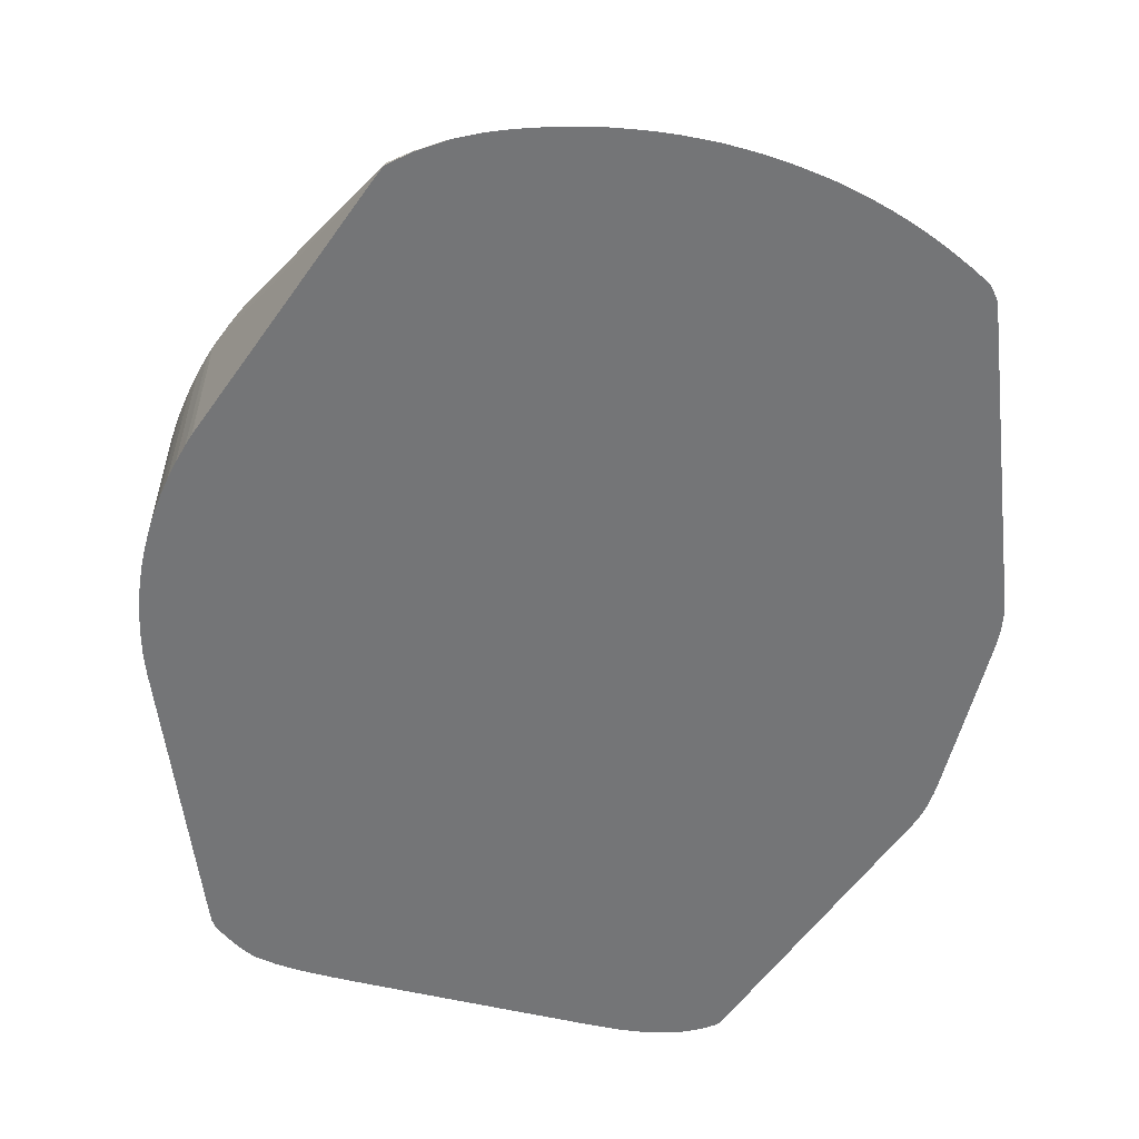
<metadata>
{"format":"obj","ext":"obj","renderer":"f3d","projection":"perspective","resolution":1024,"background":"white","views":[{"elev":-56.5,"azim":-14.0,"up":"+Z"}]}
</metadata>
<code>
v -0.04618 -0.0003882 -0.2155
v -0.04618 -0.0003882 -0.2066
v -0.04615 0.001849 -0.2088
v -0.04615 0.001849 -0.2194
v -0.04618 -0.0003882 -0.2194
v -0.04613 -0.002005 -0.2194
v -0.04611 -0.002615 -0.2194
v -0.04612 -0.002615 -0.2111
v -0.04612 -0.002615 -0.2007
v -0.04617 -0.0003882 -0.2007
v -0.04614 0.001849 -0.2007
v -0.04605 0.003267 -0.2007
v -0.046 0.004087 -0.2007
v -0.046 0.004087 -0.2194
v -0.04595 -0.004764 -0.2194
v -0.04595 -0.004764 -0.2178
v -0.04595 -0.004753 -0.2044
v -0.04595 -0.004742 -0.2021
v -0.04595 -0.004731 -0.2007
v -0.04591 0.00494 -0.2007
v -0.04586 0.005483 -0.2178
v -0.04586 0.005483 -0.2194
v -0.04591 -0.005063 -0.2194
v -0.0458 -0.005871 -0.2044
v -0.04586 -0.005439 -0.2007
v -0.04586 0.005439 -0.2007
v -0.04586 0.00545 -0.2044
v -0.04586 0.005472 -0.2133
v -0.04575 0.006291 -0.2194
v -0.0458 -0.005883 -0.2194
v -0.0458 -0.00586 -0.2021
v -0.04564 -0.007079 -0.2178
v -0.0458 -0.005849 -0.2007
v -0.04569 0.006557 -0.2007
v -0.0457 0.006579 -0.2088
v -0.04571 0.006591 -0.2178
v -0.04571 0.006602 -0.2194
v -0.04564 -0.007079 -0.2194
v -0.04563 -0.007079 -0.2088
v -0.04524 -0.009317 -0.2133
v -0.04523 -0.009317 -0.2021
v -0.04562 -0.007079 -0.2021
v -0.04561 -0.007079 -0.2007
v -0.04548 0.00782 -0.2007
v -0.04537 0.008551 -0.2021
v -0.04538 0.008551 -0.2133
v -0.04562 0.007133 -0.2194
v -0.04524 -0.009317 -0.2194
v -0.04472 -0.01155 -0.2007
v -0.04522 -0.009317 -0.2007
v -0.04547 -0.007899 -0.2007
v -0.04504 -0.01014 -0.2007
v -0.04536 0.008551 -0.2007
v -0.04492 0.01079 -0.2007
v -0.04525 0.009161 -0.2194
v -0.04538 0.008551 -0.2194
v -0.04471 -0.01155 -0.2194
v -0.04472 -0.01155 -0.2133
v -0.04409 -0.01379 -0.2007
v -0.04454 0.01221 -0.2007
v -0.04492 0.01079 -0.2133
v -0.04491 0.01079 -0.2194
v -0.04409 -0.01379 -0.2194
v -0.04394 -0.01428 -0.2007
v -0.04432 0.01303 -0.2007
v -0.04432 0.01303 -0.2194
v -0.04367 -0.01512 -0.2194
v -0.04367 -0.01512 -0.2007
v -0.04379 0.01471 -0.2007
v -0.04379 0.01471 -0.2088
v -0.04378 0.01471 -0.2194
v -0.04355 -0.01543 -0.2194
v -0.03144 -0.04732 -0.2194
v -0.04339 -0.01583 -0.2007
v -0.04338 0.01583 -0.2007
v -0.04338 0.01583 -0.2194
v -0.03073 -0.04904 -0.2194
v -0.04241 -0.01826 -0.2007
v -0.04293 -0.01697 -0.2007
v -0.04273 0.01749 -0.2007
v -0.0314 0.04717 -0.2194
v -0.02841 -0.05107 -0.2194
v -0.0306 -0.04888 -0.2184
v -0.04109 -0.0211 -0.2007
v -0.04164 -0.01998 -0.2007
v -0.04213 -0.01889 -0.2007
v -0.04181 0.0196 -0.2007
v -0.03076 0.04874 -0.2194
v -0.02564 -0.05293 -0.2194
v -0.02825 -0.0509 -0.2187
v -0.02763 -0.03702 -0.2007
v -0.02904 -0.0359 -0.2007
v -0.02975 -0.03534 -0.2007
v -0.03016 -0.035 -0.2007
v -0.03057 -0.03463 -0.2007
v -0.03249 -0.03287 -0.2007
v -0.03361 -0.03168 -0.2007
v -0.03465 -0.03056 -0.2007
v -0.03525 -0.02984 -0.2007
v -0.03559 -0.02943 -0.2007
v -0.0363 -0.02857 -0.2007
v -0.03669 -0.02807 -0.2007
v -0.0375 -0.02695 -0.2007
v -0.03862 -0.0253 -0.2007
v -0.03888 -0.02489 -0.2007
v -0.03932 -0.02418 -0.2007
v -0.04018 -0.02273 -0.2007
v -0.04129 0.02071 -0.2007
v -0.03019 0.04965 -0.2194
v -0.03069 0.04837 -0.2182
v -0.02513 -0.05327 -0.2194
v -0.02372 -0.03965 -0.2007
v -0.02484 -0.03894 -0.2007
v -0.02651 -0.03782 -0.2007
v -0.02722 -0.03732 -0.2007
v -0.04085 0.02151 -0.2007
v -0.02986 0.04995 -0.2194
v -0.02862 0.05036 -0.2185
v -0.04061 0.02197 -0.2007
v -0.03955 0.02379 -0.2007
v -0.0393 0.0242 -0.2007
v -0.03887 0.02491 -0.2007
v -0.03822 0.02588 -0.2007
v -0.03785 0.02643 -0.2007
v -0.0373 0.02723 -0.2007
v -0.03698 0.02768 -0.2007
v -0.03666 0.02809 -0.2007
v -0.03609 0.0288 -0.2007
v -0.03538 0.02968 -0.2007
v -0.03497 0.03017 -0.2007
v -0.03461 0.03058 -0.2007
v -0.03398 0.03129 -0.2007
v -0.03327 0.03205 -0.2007
v -0.03286 0.03248 -0.2007
v -0.03171 0.0336 -0.2007
v -0.03059 0.03463 -0.2007
v -0.02236 -0.05461 -0.2194
v -0.02045 -0.04139 -0.2007
v -0.02235 -0.04042 -0.2007
v -0.02768 0.05154 -0.2194
v -0.02814 0.03664 -0.2007
v -0.02682 0.0376 -0.2007
v -0.02544 0.03856 -0.2007
v -0.02595 0.05227 -0.2188
v -0.02926 0.03575 -0.2007
v -0.02107 -0.05513 -0.2194
v -0.01484 -0.04373 -0.2007
v -0.01646 -0.04307 -0.2007
v -0.01841 -0.04225 -0.2007
v -0.01934 -0.04186 -0.2007
v -0.02005 -0.04156 -0.2007
v -0.02704 0.05196 -0.2194
v -0.02432 0.03926 -0.2007
v -0.02459 0.05258 -0.2185
v -0.02526 0.05292 -0.2194
v -0.02629 0.05241 -0.2194
v -0.02364 0.03967 -0.2007
v -0.02244 0.04038 -0.2007
v -0.02132 0.04101 -0.2007
v -0.02012 0.04153 -0.2007
v -0.01736 0.04269 -0.2007
v -0.01646 0.04307 -0.2007
v -0.01535 0.04352 -0.2007
v -0.02048 -0.05537 -0.2194
v -0.01438 -0.04391 -0.2007
v -0.02213 0.05279 -0.2177
v -0.02459 0.05316 -0.2194
v -0.01464 0.04378 -0.2007
v -0.01341 0.04418 -0.2007
v -0.0196 -0.05569 -0.2194
v -0.01397 -0.04403 -0.2007
v -0.01788 -0.05626 -0.2194
v -0.01745 -0.0564 -0.2194
v -0.02012 0.05331 -0.2178
v -0.02229 0.05361 -0.2194
v -0.0126 0.04438 -0.2007
v -0.01326 -0.04423 -0.2007
v -0.01565 -0.05693 -0.2194
v -0.01788 0.0537 -0.2178
v -0.01788 0.05273 -0.2161
v -0.01565 0.05297 -0.2157
v -0.02012 0.05386 -0.2194
v -0.01118 0.04461 -0.2007
v -0.01118 -0.04461 -0.2007
v -0.01341 -0.0575 -0.2194
v -0.01259 -0.0577 -0.2194
v -0.0118 -0.05787 -0.2194
v -0.01103 -0.05802 -0.2194
v -0.01118 0.05348 -0.2155
v -0.01565 0.05394 -0.2178
v -0.01788 0.05397 -0.2194
v -0.01036 0.04471 -0.2007
v -0.008941 -0.04475 -0.2007
v -0.008941 -0.05837 -0.2194
v -0.006706 -0.05869 -0.2194
v -0.004471 -0.05891 -0.2194
v -0.008941 0.05368 -0.2155
v -0.008941 0.05272 -0.2138
v -0.006706 0.05286 -0.2137
v -0.01341 0.05405 -0.2178
v -0.006706 0.05382 -0.2155
v -0.01565 0.05403 -0.2194
v -0.008125 0.04477 -0.2007
v -0.002236 0.05299 -0.2135
v -0.004471 0.05296 -0.2135
v -0.006706 -0.04478 -0.2007
v -0.004294 -0.05892 -0.2194
v -0.002236 -0.05902 -0.2194
v -9.52e-06 -0.05909 -0.2194
v -0.004471 0.05392 -0.2155
v -0.002236 0.05397 -0.2155
v -0.01118 0.05407 -0.2178
v -0.01341 0.05407 -0.2194
v 0.006696 0.04477 -0.2007
v -9.52e-06 0.053 -0.2135
v 0.008115 -0.04478 -0.2007
v 0.002226 -0.05903 -0.2194
v -9.52e-06 0.05398 -0.2155
v -0.008941 0.05408 -0.2178
v -0.008941 0.05408 -0.2194
v 0.008931 0.04474 -0.2007
v 0.002226 0.053 -0.2135
v 0.008931 -0.04475 -0.2007
v 0.004461 -0.05891 -0.2194
v 0.01035 -0.04471 -0.2007
v 0.002226 0.05397 -0.2155
v 0.008931 0.05408 -0.2178
v 0.01055 0.05408 -0.2194
v 0.01117 0.04461 -0.2007
v 0.004461 0.05295 -0.2135
v 0.006696 0.05384 -0.2155
v 0.004461 0.05391 -0.2155
v 0.006696 -0.05869 -0.2194
v 0.01117 -0.04461 -0.2007
v 0.0134 0.05406 -0.2178
v 0.01502 0.05407 -0.2194
v 0.0134 0.04419 -0.2007
v 0.01564 0.05298 -0.2157
v 0.01117 0.05347 -0.2155
v 0.008931 0.05273 -0.2138
v 0.006696 0.05286 -0.2137
v 0.008931 0.05369 -0.2155
v 0.01564 0.05395 -0.2178
v 0.007166 -0.05862 -0.2194
v 0.0125 -0.04441 -0.2007
v 0.008931 -0.05837 -0.2194
v 0.01949 0.05396 -0.2194
v 0.01726 0.05403 -0.2194
v 0.01533 0.04353 -0.2007
v 0.02597 0.05281 -0.2194
v 0.02234 0.05295 -0.218
v 0.01787 0.05368 -0.2178
v 0.02184 0.0537 -0.2194
v 0.01326 -0.04423 -0.2007
v 0.01103 -0.05802 -0.2194
v 0.0118 -0.05788 -0.2194
v 0.01787 0.04248 -0.2007
v 0.0264 0.05263 -0.2194
v 0.02389 0.05337 -0.2194
v 0.02234 0.05363 -0.2194
v 0.01438 -0.04392 -0.2007
v 0.0134 -0.0575 -0.2194
v 0.01564 -0.05693 -0.2194
v 0.02055 0.04134 -0.2007
v 0.02775 0.05203 -0.2194
v 0.02131 0.04101 -0.2007
v 0.01518 -0.0436 -0.2007
v 0.01787 -0.05626 -0.2194
v 0.0183 -0.05612 -0.2194
v 0.01957 -0.05568 -0.2194
v 0.02046 -0.05535 -0.2194
v 0.02234 -0.05461 -0.2194
v 0.02864 0.05155 -0.2194
v 0.02243 0.04039 -0.2007
v 0.01564 -0.04341 -0.2007
v 0.0224 -0.05459 -0.2194
v 0.02905 0.05132 -0.2194
v 0.02433 0.03927 -0.2007
v 0.01973 -0.0417 -0.2007
v 0.02442 -0.05369 -0.2194
v 0.02044 -0.04139 -0.2007
v 0.03041 0.05034 -0.2194
v 0.02545 0.03857 -0.2007
v 0.02681 0.03761 -0.2007
v 0.02515 -0.05334 -0.2194
v 0.02234 -0.04043 -0.2007
v 0.02681 -0.05253 -0.2194
v 0.03064 0.04999 -0.2194
v 0.02813 0.03664 -0.2007
v 0.02884 0.03608 -0.2007
v 0.02925 0.03575 -0.2007
v 0.03059 0.03463 -0.2007
v 0.0313 0.03396 -0.2007
v 0.0317 0.03358 -0.2007
v 0.03211 0.03317 -0.2007
v 0.03281 0.03246 -0.2007
v 0.03393 0.03124 -0.2007
v 0.03494 0.03012 -0.2007
v 0.03605 0.0288 -0.2007
v 0.03696 0.02768 -0.2007
v 0.03781 0.02643 -0.2007
v 0.03883 0.0249 -0.2007
v 0.03956 0.02378 -0.2007
v 0.02322 -0.03993 -0.2007
v 0.02716 -0.05235 -0.2194
v 0.02883 -0.05145 -0.2194
v 0.03134 0.04826 -0.2194
v 0.04059 0.02197 -0.2007
v 0.04125 0.02066 -0.2007
v 0.04145 0.02025 -0.2007
v 0.04238 0.01824 -0.2007
v 0.04272 0.01749 -0.2007
v 0.02372 -0.03965 -0.2007
v 0.02959 -0.05101 -0.2194
v 0.0434 0.01586 -0.2194
v 0.04315 0.01629 -0.2007
v 0.02483 -0.03895 -0.2007
v 0.03034 -0.05014 -0.2194
v 0.02985 -0.05047 -0.2191
v 0.03246 -0.03284 -0.2007
v 0.03128 -0.03396 -0.2007
v 0.03016 -0.03502 -0.2007
v 0.02904 -0.03591 -0.2007
v 0.02762 -0.03703 -0.2007
v 0.02691 -0.03754 -0.2007
v 0.0265 -0.03783 -0.2007
v 0.0259 -0.03824 -0.2007
v 0.0434 0.01584 -0.2178
v 0.04378 0.01474 -0.2194
v 0.04339 0.01561 -0.2007
v 0.0309 -0.04943 -0.2194
v 0.03669 -0.02807 -0.2007
v 0.03598 -0.02891 -0.2007
v 0.03558 -0.02939 -0.2007
v 0.03459 -0.03051 -0.2007
v 0.03354 -0.03167 -0.2007
v 0.04349 0.0152 -0.2007
v 0.04417 0.01303 -0.2194
v 0.04366 -0.01514 -0.2194
v 0.04366 -0.01514 -0.2178
v 0.04365 -0.01512 -0.2007
v 0.04323 -0.01623 -0.2007
v 0.04238 -0.01826 -0.2007
v 0.0416 -0.01993 -0.2007
v 0.04107 -0.02105 -0.2007
v 0.0405 -0.02211 -0.2007
v 0.04016 -0.02273 -0.2007
v 0.03932 -0.02417 -0.2007
v 0.03857 -0.02529 -0.2007
v 0.03746 -0.02695 -0.2007
v 0.04365 0.01449 -0.2007
v 0.04438 0.01079 -0.2194
v 0.04394 -0.01416 -0.2194
v 0.04401 -0.01379 -0.2194
v 0.04429 -0.01216 -0.2194
v 0.04434 -0.01155 -0.2194
v 0.04367 -0.01463 -0.2007
v 0.0437 0.01356 -0.2007
v 0.04442 0.008551 -0.2194
v 0.04373 0.01303 -0.2007
v 0.04442 -0.009926 -0.2194
v 0.04372 -0.01379 -0.2007
v 0.04443 0.004087 -0.2194
v 0.04373 -0.01297 -0.2007
v 0.04443 -0.005462 -0.2194
f 1 2 3
f 1 3 4
f 1 4 5
f 1 5 6
f 1 6 7
f 1 7 8
f 1 8 9
f 1 9 2
f 2 10 11
f 2 11 3
f 2 9 10
f 3 11 12
f 3 12 13
f 3 13 14
f 3 14 4
f 4 14 22
f 4 22 29
f 4 29 37
f 4 37 47
f 4 47 56
f 4 56 55
f 4 55 62
f 4 62 66
f 4 66 71
f 4 71 76
f 4 76 81
f 4 81 88
f 4 88 109
f 4 109 117
f 4 117 140
f 4 140 152
f 4 152 156
f 4 156 155
f 4 155 167
f 4 167 175
f 4 175 182
f 4 182 191
f 4 191 202
f 4 202 213
f 4 213 220
f 4 220 228
f 4 228 236
f 4 236 248
f 4 248 247
f 4 247 253
f 4 253 260
f 4 260 259
f 4 259 250
f 4 250 258
f 4 258 265
f 4 265 273
f 4 273 277
f 4 277 282
f 4 282 288
f 4 288 307
f 4 307 315
f 4 315 329
f 4 329 338
f 4 338 352
f 4 352 359
f 4 359 363
f 4 363 365
f 4 365 361
f 4 361 356
f 4 356 355
f 4 355 354
f 4 354 353
f 4 353 339
f 4 339 331
f 4 331 318
f 4 318 314
f 4 314 306
f 4 306 305
f 4 305 287
f 4 287 285
f 4 285 280
f 4 280 276
f 4 276 272
f 4 272 271
f 4 271 270
f 4 270 269
f 4 269 268
f 4 268 263
f 4 263 262
f 4 262 256
f 4 256 255
f 4 255 246
f 4 246 244
f 4 244 233
f 4 233 224
f 4 224 217
f 4 217 209
f 4 209 208
f 4 208 207
f 4 207 196
f 4 196 195
f 4 195 194
f 4 194 188
f 4 188 187
f 4 187 186
f 4 186 185
f 4 185 178
f 4 178 173
f 4 173 172
f 4 172 170
f 4 170 164
f 4 164 146
f 4 146 137
f 4 137 111
f 4 111 89
f 4 89 82
f 4 82 77
f 4 77 73
f 4 73 72
f 4 72 67
f 4 67 63
f 4 63 57
f 4 57 48
f 4 48 38
f 4 38 30
f 4 30 23
f 4 23 15
f 4 15 7
f 4 7 6
f 4 6 5
f 7 15 8
f 8 15 16
f 8 16 9
f 9 16 17
f 9 17 18
f 9 18 19
f 9 19 25
f 9 25 33
f 9 33 43
f 9 43 51
f 9 51 50
f 9 50 52
f 9 52 49
f 9 49 59
f 9 59 64
f 9 64 68
f 9 68 74
f 9 74 79
f 9 79 78
f 9 78 86
f 9 86 85
f 9 85 84
f 9 84 107
f 9 107 106
f 9 106 105
f 9 105 104
f 9 104 103
f 9 103 102
f 9 102 101
f 9 101 100
f 9 100 99
f 9 99 98
f 9 98 97
f 9 97 96
f 9 96 95
f 9 95 94
f 9 94 93
f 9 93 92
f 9 92 91
f 9 91 115
f 9 115 114
f 9 114 113
f 9 113 112
f 9 112 139
f 9 139 138
f 9 138 151
f 9 151 150
f 9 150 149
f 9 149 148
f 9 148 147
f 9 147 165
f 9 165 171
f 9 171 177
f 9 177 184
f 9 184 193
f 9 193 206
f 9 206 216
f 9 216 223
f 9 223 225
f 9 225 234
f 9 234 245
f 9 245 254
f 9 254 261
f 9 261 267
f 9 267 275
f 9 275 279
f 9 279 281
f 9 281 286
f 9 286 304
f 9 304 313
f 9 313 317
f 9 317 327
f 9 327 326
f 9 326 325
f 9 325 324
f 9 324 323
f 9 323 322
f 9 322 321
f 9 321 320
f 9 320 336
f 9 336 335
f 9 335 334
f 9 334 333
f 9 333 332
f 9 332 350
f 9 350 349
f 9 349 348
f 9 348 347
f 9 347 346
f 9 346 345
f 9 345 344
f 9 344 343
f 9 343 342
f 9 342 341
f 9 341 357
f 9 357 362
f 9 362 364
f 9 364 360
f 9 360 358
f 9 358 351
f 9 351 337
f 9 337 330
f 9 330 316
f 9 316 312
f 9 312 311
f 9 311 310
f 9 310 309
f 9 309 308
f 9 308 303
f 9 303 302
f 9 302 301
f 9 301 300
f 9 300 299
f 9 299 298
f 9 298 297
f 9 297 296
f 9 296 295
f 9 295 294
f 9 294 293
f 9 293 292
f 9 292 291
f 9 291 290
f 9 290 289
f 9 289 284
f 9 284 283
f 9 283 278
f 9 278 274
f 9 274 266
f 9 266 264
f 9 264 257
f 9 257 249
f 9 249 237
f 9 237 229
f 9 229 221
f 9 221 214
f 9 214 203
f 9 203 192
f 9 192 183
f 9 183 176
f 9 176 169
f 9 169 168
f 9 168 163
f 9 163 162
f 9 162 161
f 9 161 160
f 9 160 159
f 9 159 158
f 9 158 157
f 9 157 153
f 9 153 143
f 9 143 142
f 9 142 141
f 9 141 145
f 9 145 136
f 9 136 135
f 9 135 134
f 9 134 133
f 9 133 132
f 9 132 131
f 9 131 130
f 9 130 129
f 9 129 128
f 9 128 127
f 9 127 126
f 9 126 125
f 9 125 124
f 9 124 123
f 9 123 122
f 9 122 121
f 9 121 120
f 9 120 119
f 9 119 116
f 9 116 108
f 9 108 87
f 9 87 80
f 9 80 75
f 9 75 69
f 9 69 65
f 9 65 60
f 9 60 54
f 9 54 53
f 9 53 44
f 9 44 34
f 9 34 26
f 9 26 20
f 9 20 13
f 9 13 12
f 9 12 11
f 9 11 10
f 13 20 21
f 13 21 22
f 13 22 14
f 15 23 16
f 16 23 17
f 17 23 24
f 17 24 25
f 17 25 18
f 18 25 19
f 20 26 27
f 20 27 28
f 20 28 21
f 21 28 29
f 21 29 22
f 23 30 24
f 24 31 25
f 24 30 32
f 24 32 31
f 25 31 33
f 26 29 27
f 26 34 35
f 26 35 36
f 26 36 37
f 26 37 29
f 27 29 28
f 30 38 32
f 31 32 39
f 31 39 33
f 32 38 48
f 32 48 40
f 32 40 41
f 32 41 39
f 33 39 42
f 33 42 43
f 34 44 45
f 34 45 35
f 35 45 36
f 36 45 37
f 37 45 46
f 37 46 47
f 39 41 42
f 40 48 58
f 40 58 49
f 40 49 41
f 41 50 51
f 41 51 42
f 41 49 52
f 41 52 50
f 42 51 43
f 44 53 45
f 45 53 54
f 45 54 46
f 46 55 56
f 46 56 47
f 46 54 55
f 48 57 58
f 49 58 63
f 49 63 59
f 54 60 61
f 54 61 55
f 55 61 62
f 57 63 58
f 59 63 64
f 60 65 66
f 60 66 61
f 61 66 62
f 63 67 64
f 64 67 68
f 65 69 70
f 65 70 66
f 66 70 71
f 67 72 68
f 68 72 73
f 68 73 74
f 69 75 76
f 69 76 70
f 70 76 71
f 73 77 78
f 73 78 79
f 73 79 74
f 75 80 81
f 75 81 76
f 77 82 83
f 77 83 84
f 77 84 85
f 77 85 86
f 77 86 78
f 80 87 88
f 80 88 81
f 82 89 90
f 82 90 83
f 83 90 91
f 83 91 92
f 83 92 93
f 83 93 94
f 83 94 95
f 83 95 96
f 83 96 97
f 83 97 98
f 83 98 99
f 83 99 100
f 83 100 101
f 83 101 102
f 83 102 103
f 83 103 104
f 83 104 105
f 83 105 106
f 83 106 107
f 83 107 84
f 87 108 88
f 88 108 110
f 88 110 109
f 89 111 90
f 90 111 112
f 90 112 113
f 90 113 114
f 90 114 115
f 90 115 91
f 108 116 110
f 109 110 117
f 110 118 117
f 110 116 119
f 110 119 120
f 110 120 121
f 110 121 122
f 110 122 123
f 110 123 124
f 110 124 125
f 110 125 126
f 110 126 127
f 110 127 128
f 110 128 129
f 110 129 130
f 110 130 131
f 110 131 132
f 110 132 133
f 110 133 134
f 110 134 135
f 110 135 136
f 110 136 118
f 111 137 138
f 111 138 139
f 111 139 112
f 117 118 140
f 118 141 142
f 118 142 143
f 118 143 144
f 118 144 140
f 118 136 145
f 118 145 141
f 137 146 147
f 137 147 148
f 137 148 149
f 137 149 150
f 137 150 151
f 137 151 138
f 140 144 152
f 143 153 144
f 144 154 155
f 144 155 156
f 144 156 152
f 144 153 157
f 144 157 158
f 144 158 159
f 144 159 160
f 144 160 161
f 144 161 162
f 144 162 163
f 144 163 154
f 146 164 147
f 147 164 165
f 154 166 167
f 154 167 155
f 154 163 168
f 154 168 169
f 154 169 166
f 164 170 165
f 165 170 172
f 165 172 173
f 165 173 171
f 166 174 167
f 166 169 174
f 167 174 175
f 169 176 174
f 171 173 178
f 171 178 177
f 174 179 175
f 174 176 180
f 174 180 181
f 174 181 179
f 175 179 182
f 176 183 181
f 176 181 180
f 177 178 185
f 177 185 186
f 177 186 187
f 177 187 188
f 177 188 184
f 179 181 189
f 179 189 190
f 179 190 182
f 181 183 189
f 182 190 200
f 182 200 191
f 183 192 189
f 184 188 194
f 184 194 195
f 184 195 196
f 184 196 193
f 189 197 190
f 189 192 198
f 189 198 199
f 189 199 197
f 190 197 201
f 190 201 200
f 191 200 202
f 192 203 204
f 192 204 205
f 192 205 199
f 192 199 198
f 193 196 207
f 193 207 208
f 193 208 209
f 193 209 206
f 197 199 205
f 197 205 201
f 200 201 210
f 200 210 211
f 200 211 212
f 200 212 213
f 200 213 202
f 201 205 210
f 203 214 215
f 203 215 204
f 204 215 211
f 204 211 210
f 204 210 205
f 206 209 216
f 209 217 216
f 211 218 212
f 211 215 218
f 212 219 213
f 212 218 219
f 213 219 220
f 214 221 222
f 214 222 215
f 215 222 218
f 216 217 223
f 217 224 225
f 217 225 223
f 218 222 226
f 218 226 235
f 218 235 227
f 218 227 219
f 219 227 228
f 219 228 220
f 221 229 230
f 221 230 222
f 222 230 231
f 222 231 232
f 222 232 226
f 224 233 225
f 225 233 234
f 226 232 235
f 227 235 236
f 227 236 228
f 229 237 238
f 229 238 239
f 229 239 240
f 229 240 241
f 229 241 230
f 230 241 242
f 230 242 231
f 231 243 235
f 231 235 232
f 231 242 243
f 233 244 234
f 234 244 246
f 234 246 245
f 235 243 247
f 235 247 248
f 235 248 236
f 237 249 250
f 237 250 251
f 237 251 238
f 238 251 252
f 238 252 239
f 239 252 243
f 239 243 242
f 239 242 241
f 239 241 240
f 243 252 253
f 243 253 247
f 245 246 255
f 245 255 256
f 245 256 254
f 249 257 250
f 250 259 251
f 250 257 258
f 251 259 252
f 252 259 260
f 252 260 253
f 254 256 262
f 254 262 263
f 254 263 261
f 257 264 258
f 258 264 266
f 258 266 265
f 261 263 268
f 261 268 269
f 261 269 270
f 261 270 271
f 261 271 272
f 261 272 267
f 265 266 273
f 266 274 273
f 267 272 275
f 272 276 275
f 273 274 277
f 274 278 277
f 275 276 279
f 276 280 281
f 276 281 279
f 277 278 283
f 277 283 284
f 277 284 282
f 280 285 281
f 281 285 287
f 281 287 286
f 282 284 289
f 282 289 290
f 282 290 291
f 282 291 292
f 282 292 293
f 282 293 294
f 282 294 295
f 282 295 296
f 282 296 297
f 282 297 298
f 282 298 299
f 282 299 300
f 282 300 301
f 282 301 302
f 282 302 303
f 282 303 288
f 286 287 305
f 286 305 306
f 286 306 304
f 288 303 308
f 288 308 309
f 288 309 310
f 288 310 311
f 288 311 312
f 288 312 307
f 304 306 313
f 306 314 313
f 307 312 315
f 312 316 315
f 313 314 317
f 314 318 319
f 314 319 320
f 314 320 321
f 314 321 322
f 314 322 323
f 314 323 324
f 314 324 325
f 314 325 326
f 314 326 327
f 314 327 317
f 315 316 328
f 315 328 329
f 316 330 328
f 318 331 332
f 318 332 319
f 319 332 333
f 319 333 334
f 319 334 335
f 319 335 336
f 319 336 320
f 328 330 329
f 329 337 338
f 329 330 337
f 331 339 340
f 331 340 341
f 331 341 342
f 331 342 343
f 331 343 344
f 331 344 345
f 331 345 346
f 331 346 347
f 331 347 348
f 331 348 349
f 331 349 350
f 331 350 332
f 337 351 338
f 338 351 352
f 339 353 340
f 340 353 341
f 341 353 354
f 341 354 355
f 341 355 356
f 341 356 357
f 351 358 352
f 352 358 360
f 352 360 359
f 356 361 362
f 356 362 357
f 359 360 363
f 360 364 365
f 360 365 363
f 361 364 362
f 361 365 364

</code>
